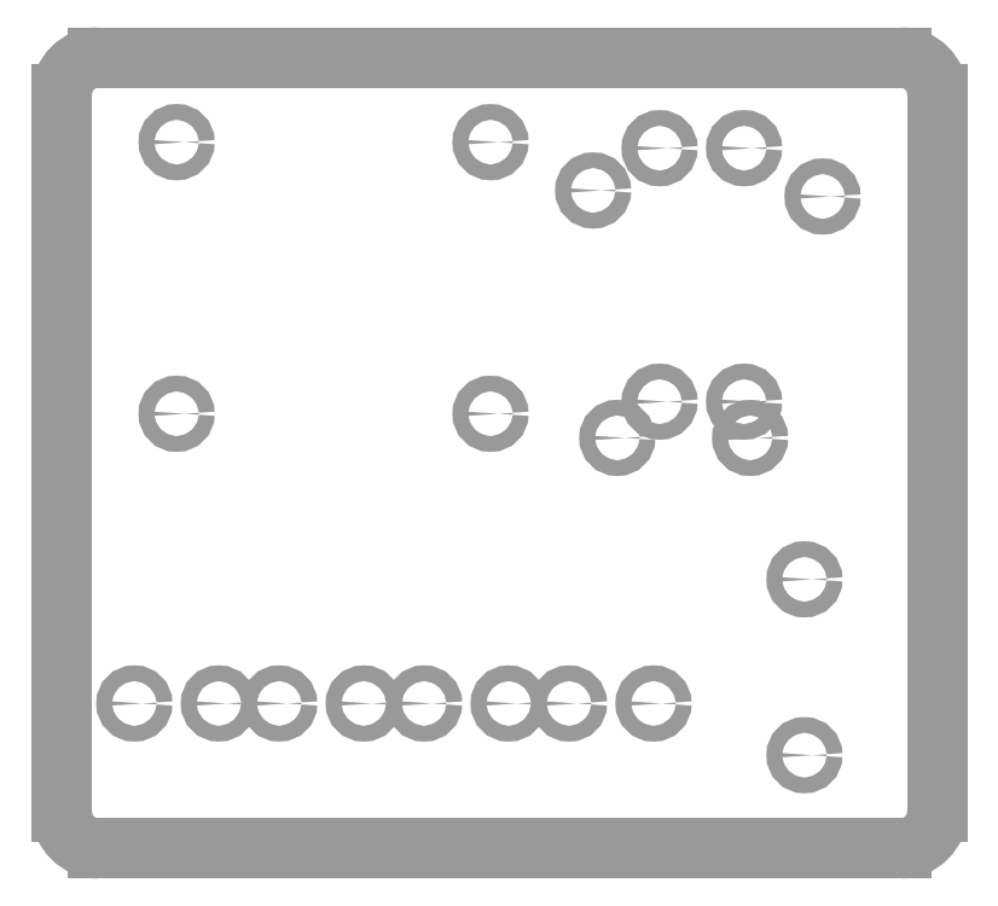
<metadata>
{"format":"dxf","ext":"dxf","renderer":"ezdxf+matplotlib","layout":"modelspace","background":"white","min_lineweight":24,"dpi":150}
</metadata>
<code>
0
SECTION
2
ENTITIES
0
LINE
8
20
10
176.5
20
0
30
0
11
7.62
21
0
31
0
0
ARC
8
20
10
7.62
20
7.62
30
0
40
7.62
50
180
51
270
0
LINE
8
20
10
0
20
7.62
30
0
11
0
21
158.8
31
0
0
ARC
8
20
10
7.62
20
158.8
30
0
40
7.62
50
90
51
180
0
LINE
8
20
10
7.62
20
166.4
30
0
11
176.5
21
166.4
31
0
0
ARC
8
20
10
176.5
20
158.8
30
0
40
7.62
50
0
51
90
0
LINE
8
20
10
184.2
20
158.8
30
0
11
184.2
21
7.62
31
0
0
ARC
8
20
10
176.5
20
7.62
30
0
40
7.62
50
270
51
0
0
CIRCLE
8
20
10
33.02
20
30.48
30
0
40
1.656
0
CIRCLE
8
20
10
15.24
20
30.48
30
0
40
1.656
0
CIRCLE
8
20
10
63.5
20
30.48
30
0
40
1.656
0
CIRCLE
8
20
10
45.72
20
30.48
30
0
40
1.656
0
CIRCLE
8
20
10
93.98
20
30.48
30
0
40
1.656
0
CIRCLE
8
20
10
76.2
20
30.48
30
0
40
1.656
0
CIRCLE
8
20
10
124.5
20
30.48
30
0
40
1.656
0
CIRCLE
8
20
10
106.7
20
30.48
30
0
40
1.656
0
CIRCLE
8
20
10
156.2
20
19.6
30
0
40
1.651
0
CIRCLE
8
20
10
156.2
20
56.6
30
0
40
1.651
0
CIRCLE
8
20
10
111.8
20
138.4
30
0
40
1.651
0
CIRCLE
8
20
10
116.8
20
86.36
30
0
40
1.651
0
CIRCLE
8
20
10
144.8
20
86.36
30
0
40
1.651
0
CIRCLE
8
20
10
160
20
137.2
30
0
40
1.651
0
CIRCLE
8
20
10
24.13
20
148.6
30
0
40
1.656
0
CIRCLE
8
20
10
24.13
20
91.44
30
0
40
1.656
0
CIRCLE
8
20
10
90.17
20
91.44
30
0
40
1.656
0
CIRCLE
8
20
10
90.17
20
148.6
30
0
40
1.656
0
CIRCLE
8
20
10
143.5
20
93.98
30
0
40
1.651
0
CIRCLE
8
20
10
125.7
20
93.98
30
0
40
1.651
0
CIRCLE
8
20
10
143.5
20
147.3
30
0
40
1.651
0
CIRCLE
8
20
10
125.7
20
147.3
30
0
40
1.651
0
ENDSEC
0
EOF

</code>
